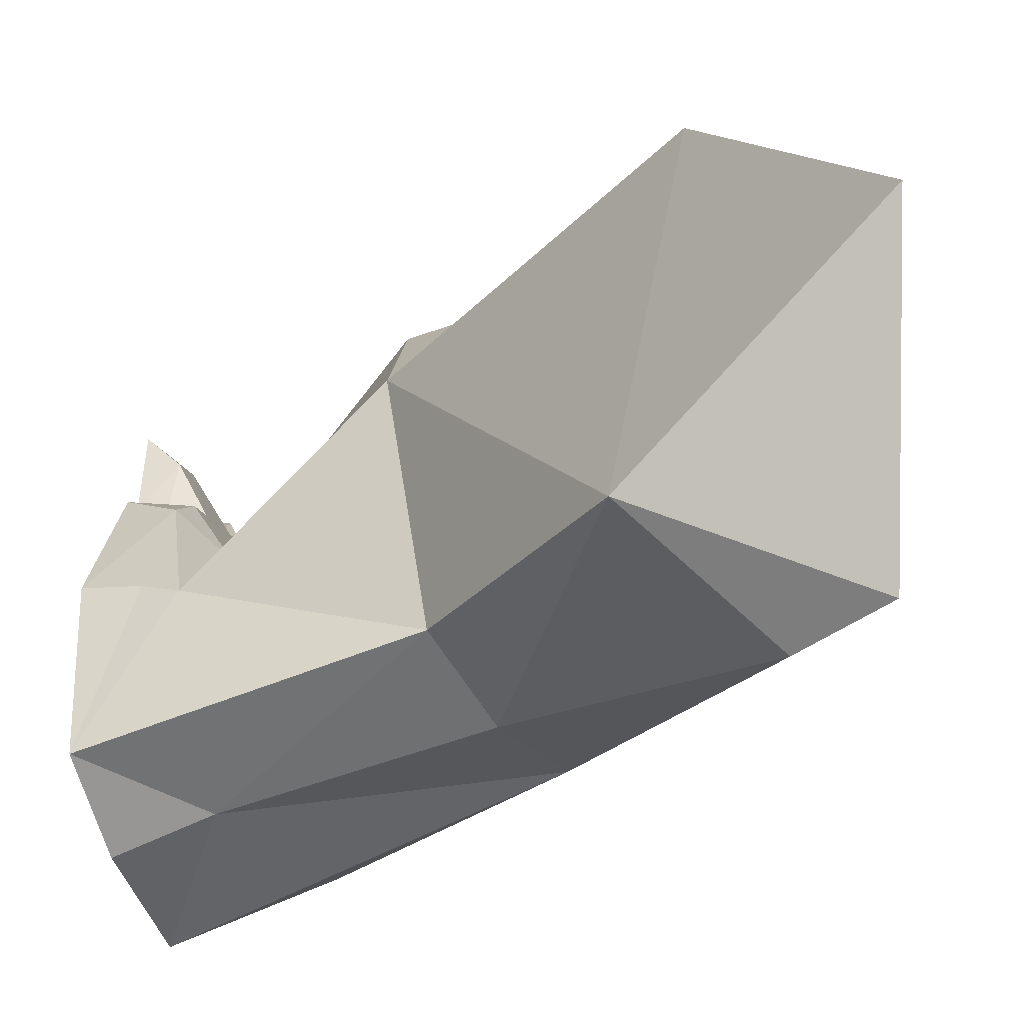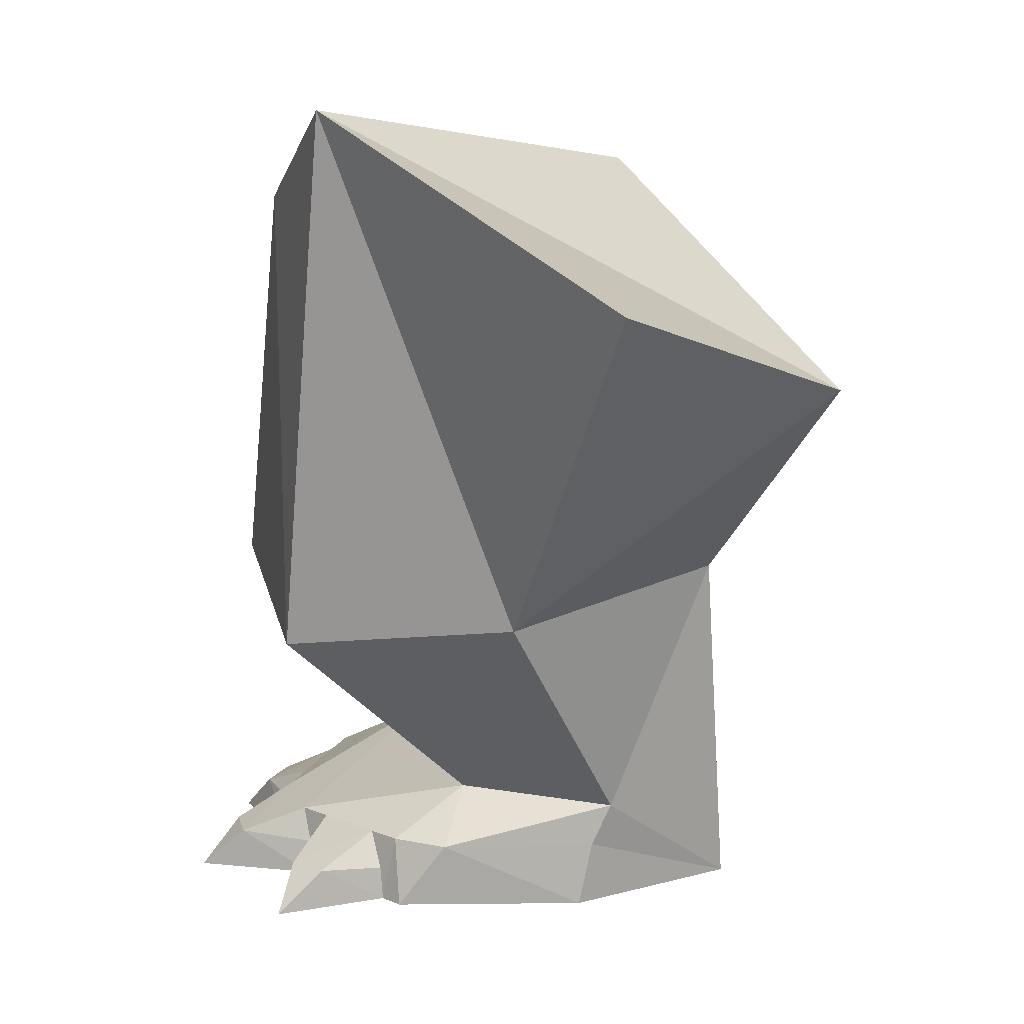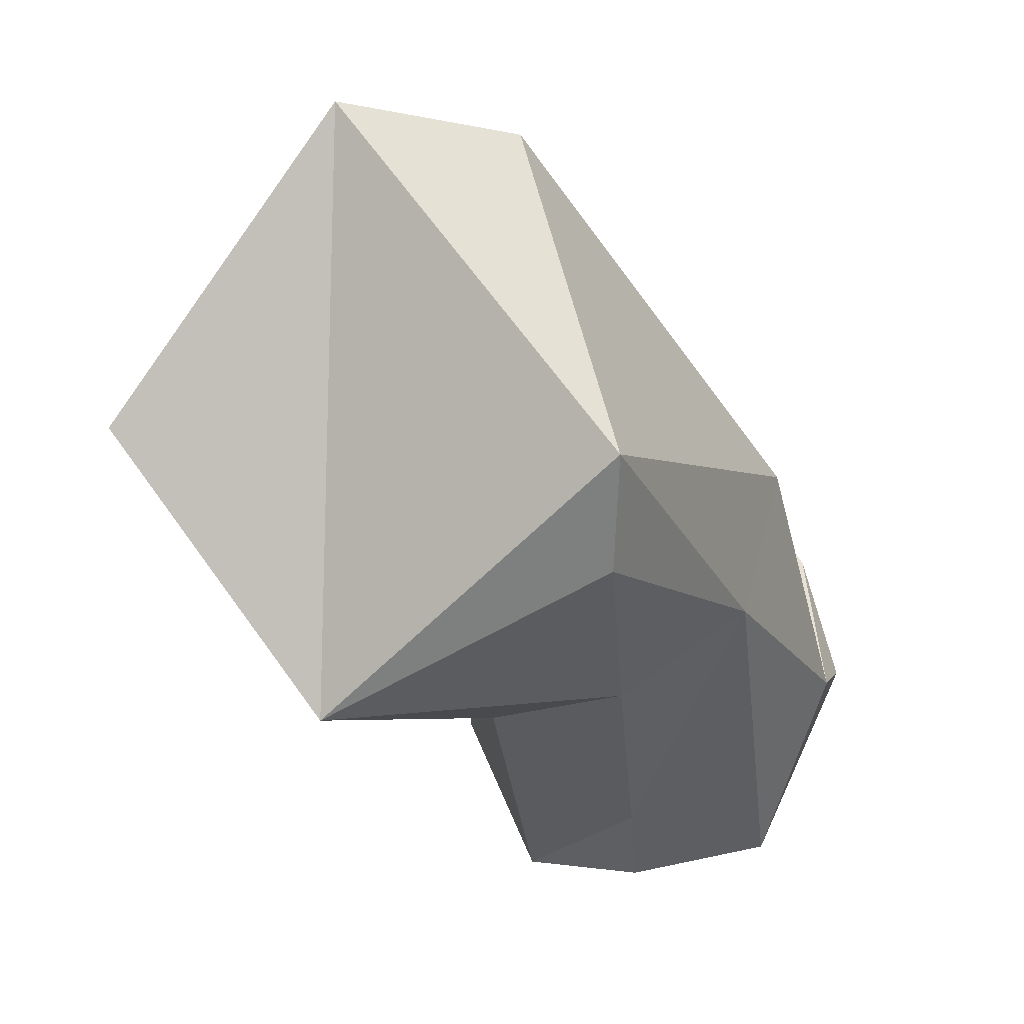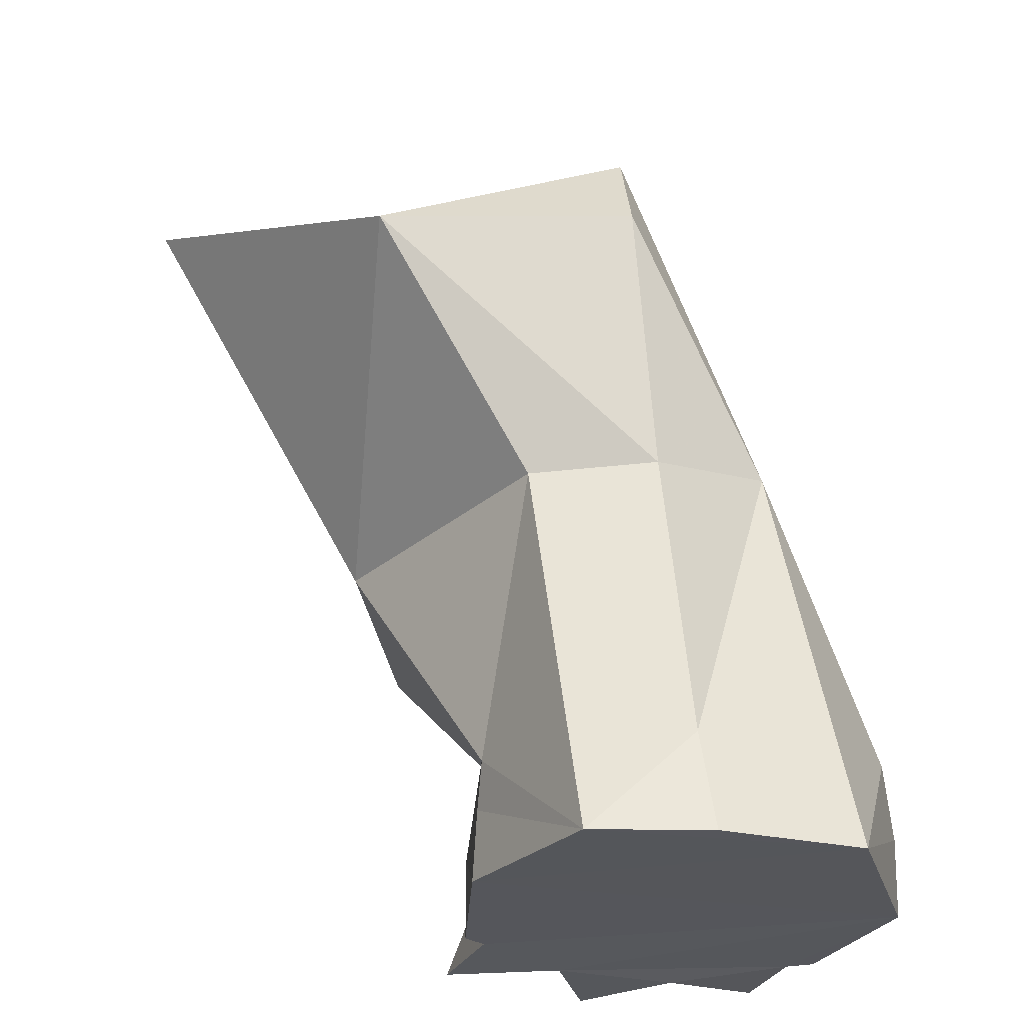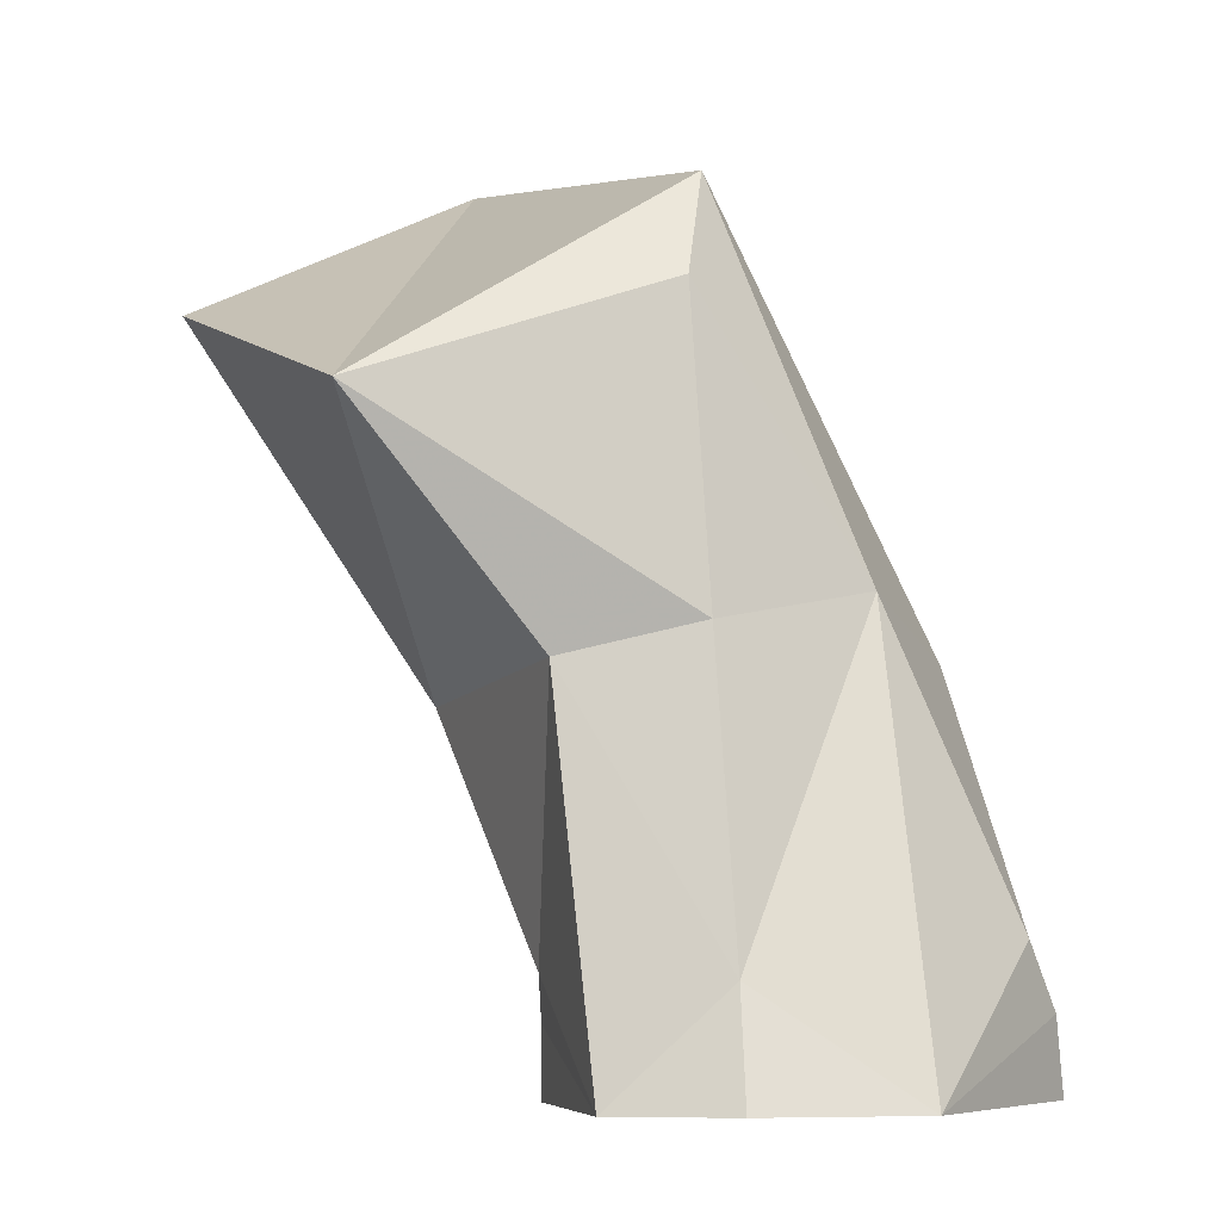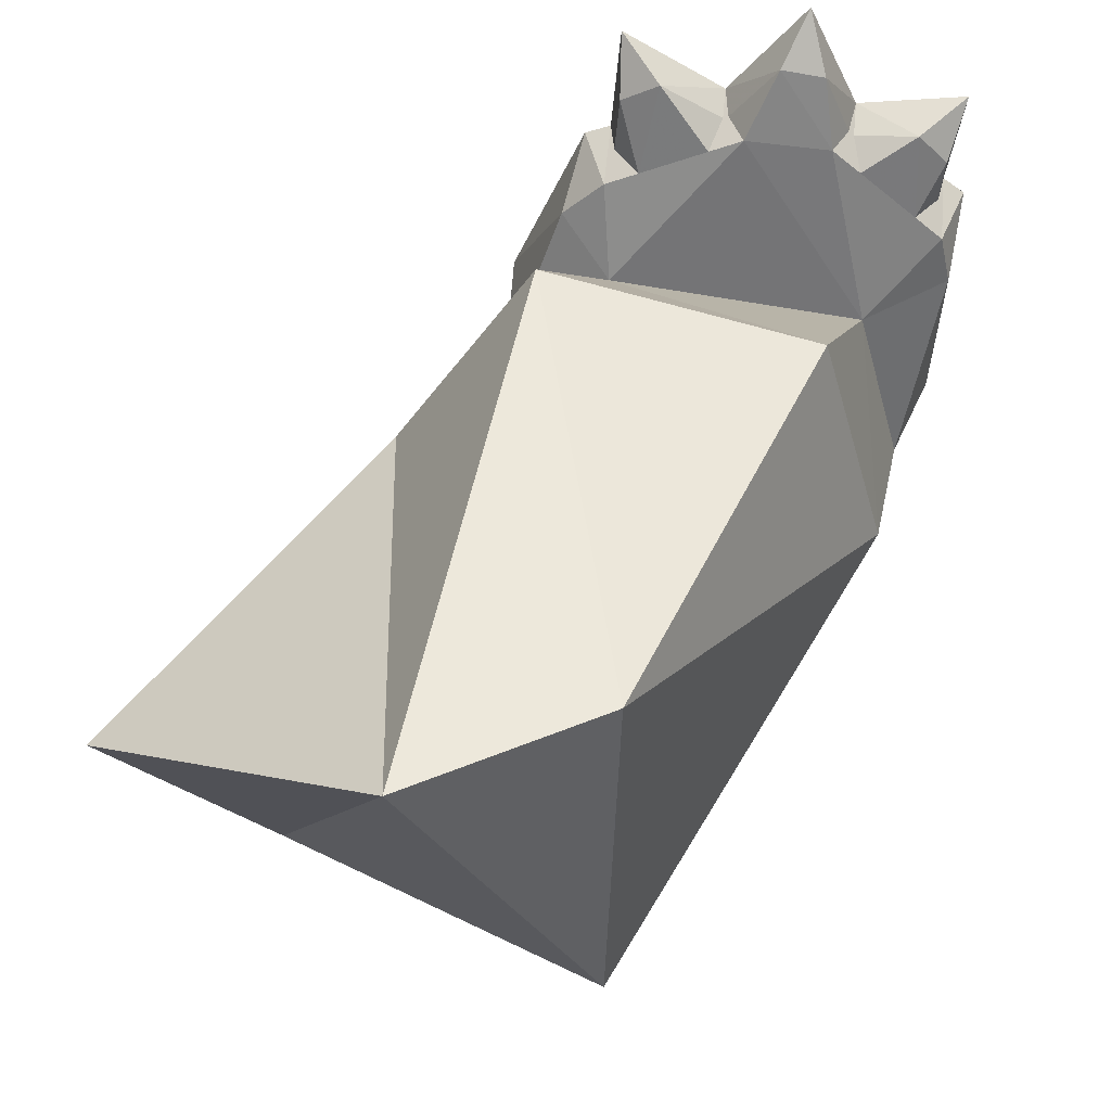
<metadata>
{"format":"obj","ext":"obj","renderer":"f3d","projection":"perspective","resolution":1024,"background":"white","views":[{"elev":-42.8,"azim":106.1,"up":"+Z"},{"elev":13.9,"azim":67.3,"up":"+Y"},{"elev":62.7,"azim":165.2,"up":"+Y"},{"elev":-26.0,"azim":155.6,"up":"+Y"},{"elev":-6.5,"azim":173.5,"up":"+Y"},{"elev":51.0,"azim":-177.0,"up":"+Z"}]}
</metadata>
<code>
v -0.7407 -1.161 0.5657
v -0.8889 -1.824 -0.02634
v -0.9201 -1.099 -0.06771
v 0.2059 0.2488 0.6357
v 0.9747 -0.2175 0.09872
v 0.3295 -1.197 0.1283
v -0.1928 -1.838 0.07659
v -0.02839 -1.269 0.6788
v -0.2631 0.04492 -0.4598
v -0.2872 -0.02604 0.6043
v -1.02 -1.773 -0.4988
v -1.106 -1.948 -0.4065
v -0.7236 -2.154 -0.8531
v 0.61 -0.5258 -0.7303
v 0.1101 -1.135 -0.5952
v 0.01491 -2.16 -0.7092
v 0.1052 -1.852 -0.283
v -0.6619 -0.9669 -0.5282
v 0.08908 -2.158 -0.1878
v 0.09312 -1.973 -0.2273
v -0.2994 -2.157 -0.833
v -0.2992 -1.863 -0.7467
v -0.2557 -1.051 -0.6567
v -0.2059 -0.2488 -0.6357
v -0.4949 -2.071 0.4735
v -0.485 -2.17 0.4836
v -0.6208 -2.053 0.6554
v -0.6934 -2.174 0.7664
v -0.8377 -2.179 0.4408
v -0.7418 -2.055 0.6331
v -0.7716 -1.978 0.4501
v -0.536 -1.973 0.4778
v -0.8171 -2.073 0.4339
v -1.098 -2.16 0.1966
v -1.079 -2.065 0.207
v -1.084 -2.039 0.3654
v -1.135 -2.167 0.4881
v -1.003 -2.043 0.4521
v -0.8516 -1.975 0.376
v -0.8321 -2.073 0.42
v -1.012 -1.969 0.2277
v -0.2056 -2.052 0.5333
v -0.1802 -2.16 0.3465
v -0.2031 -2.168 0.6716
v -0.1936 -2.065 0.3484
v -0.4446 -1.972 0.4353
v -0.2616 -1.97 0.3503
v -0.3107 -2.054 0.5875
v -0.4805 -2.071 0.4668
v -1.135 -2.152 -0.3548
v -1.125 -1.953 0.009545
v -1.159 -2.158 0.1478
v -1.092 -1.966 0.1536
v -0.1701 -1.969 0.3078
v -0.05634 -1.973 0.192
v -0.1102 -2.158 0.319
f 1 2 3
f 4 5 6
f 7 8 6
f 7 1 8
f 3 9 10
f 10 4 8
f 11 12 13
f 14 4 9
f 5 14 6
f 15 16 17
f 9 3 18
f 11 13 18
f 16 19 20
f 13 21 22
f 15 14 23
f 5 4 14
f 21 16 22
f 18 23 24
f 14 24 23
f 25 26 27
f 27 26 28
f 28 29 30
f 27 28 30
f 31 32 27
f 31 30 33
f 34 35 36
f 36 37 34
f 34 37 29
f 38 39 40
f 29 37 38
f 37 36 38
f 39 38 41
f 42 43 44
f 43 26 44
f 43 42 45
f 46 47 48
f 46 48 49
f 26 48 44
f 42 44 48
f 2 11 3
f 8 4 6
f 17 7 6
f 2 1 7
f 1 3 10
f 1 10 8
f 12 50 13
f 14 15 6
f 6 15 17
f 24 9 18
f 3 11 18
f 17 16 20
f 18 13 22
f 23 18 22
f 4 10 9
f 9 24 14
f 16 21 13
f 16 15 22
f 15 23 22
f 32 25 27
f 30 31 27
f 30 29 33
f 35 41 36
f 29 38 40
f 38 36 41
f 42 47 45
f 47 42 48
f 48 26 49
f 51 52 50
f 11 51 12
f 11 2 51
f 53 52 51
f 2 41 53
f 2 7 32
f 7 54 47
f 55 56 54
f 54 7 55
f 20 19 55
f 55 17 20
f 12 51 50
f 39 31 29
f 41 39 29
f 41 29 34
f 53 41 34
f 52 53 34
f 31 39 2
f 39 41 2
f 31 2 32
f 46 26 32
f 47 26 46
f 47 43 26
f 54 56 43
f 47 54 43
f 32 7 46
f 7 47 46
f 2 53 51
f 19 56 55
f 7 17 55
f 28 26 29
f 13 19 16
f 13 50 19
f 56 19 43
f 19 50 43
f 34 29 26
f 34 26 50
f 26 43 50
f 50 52 34

</code>
